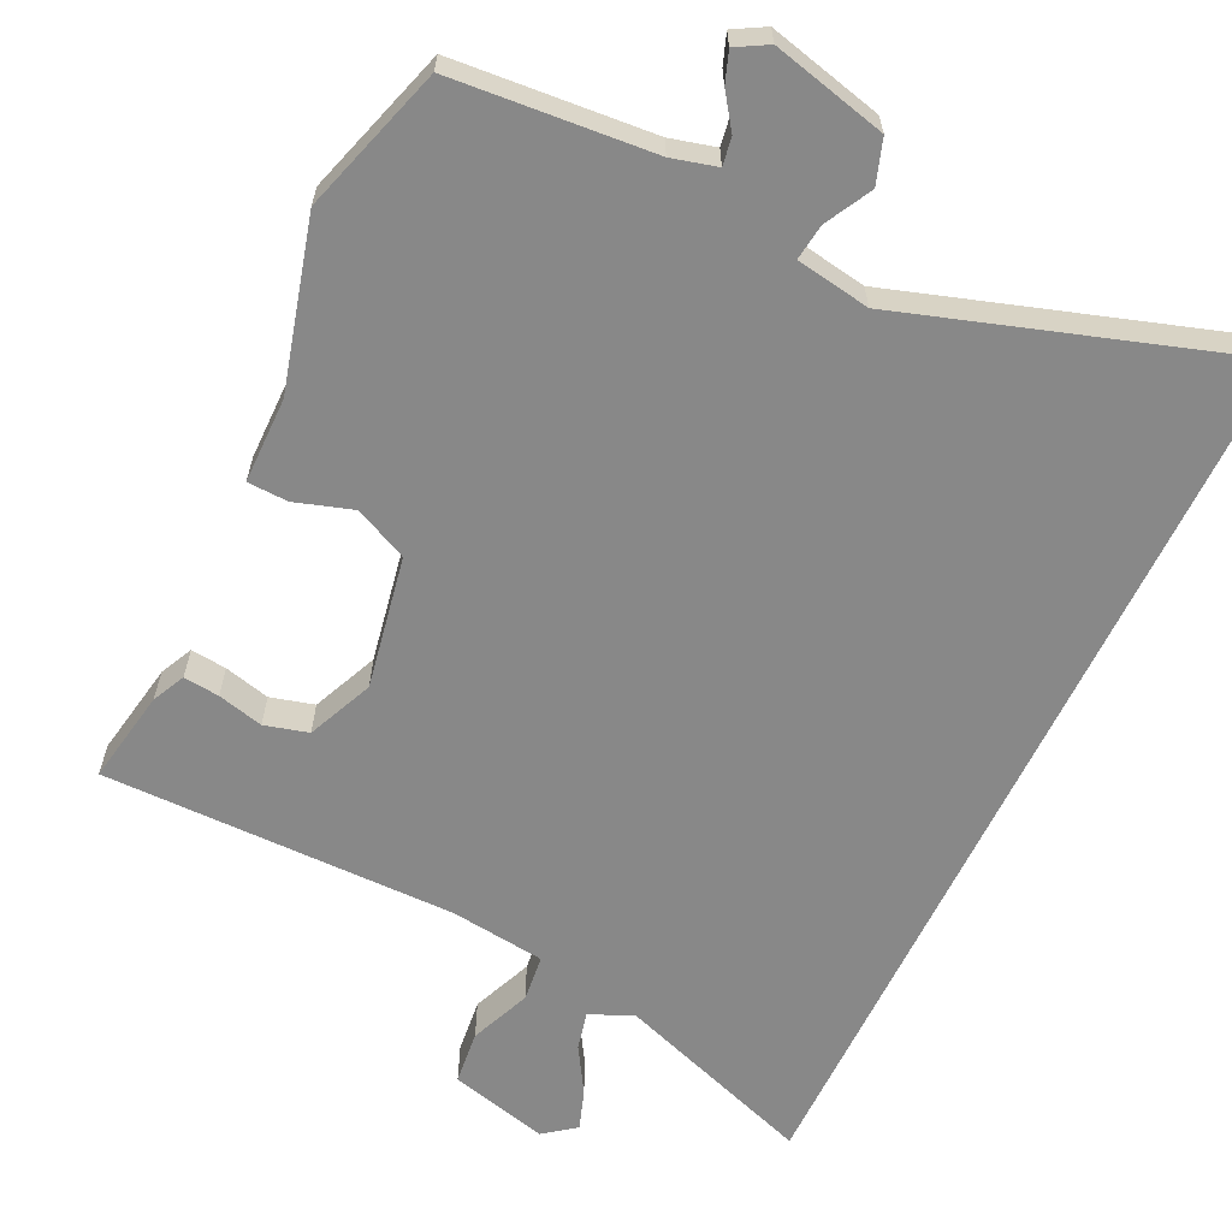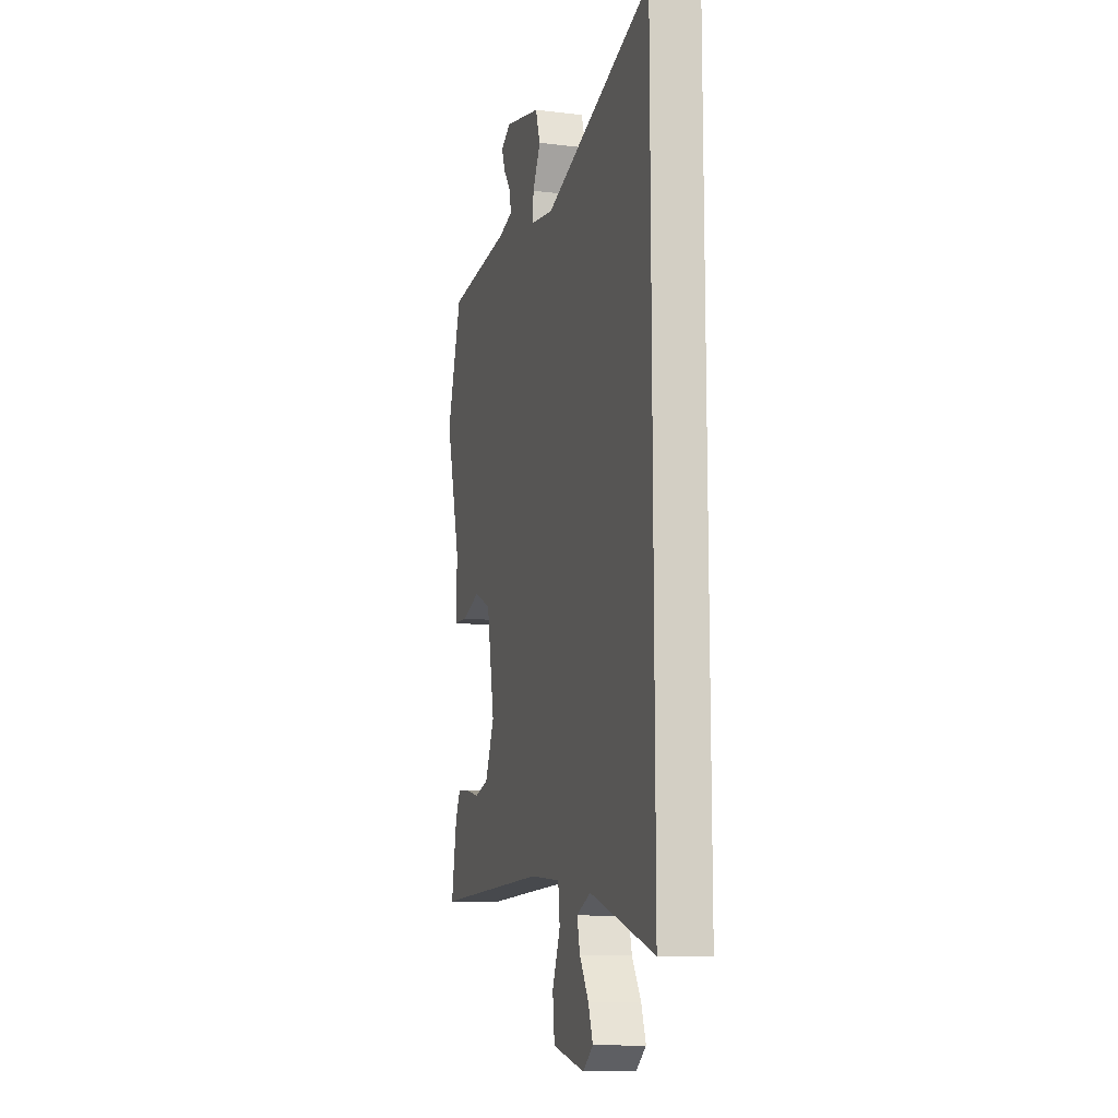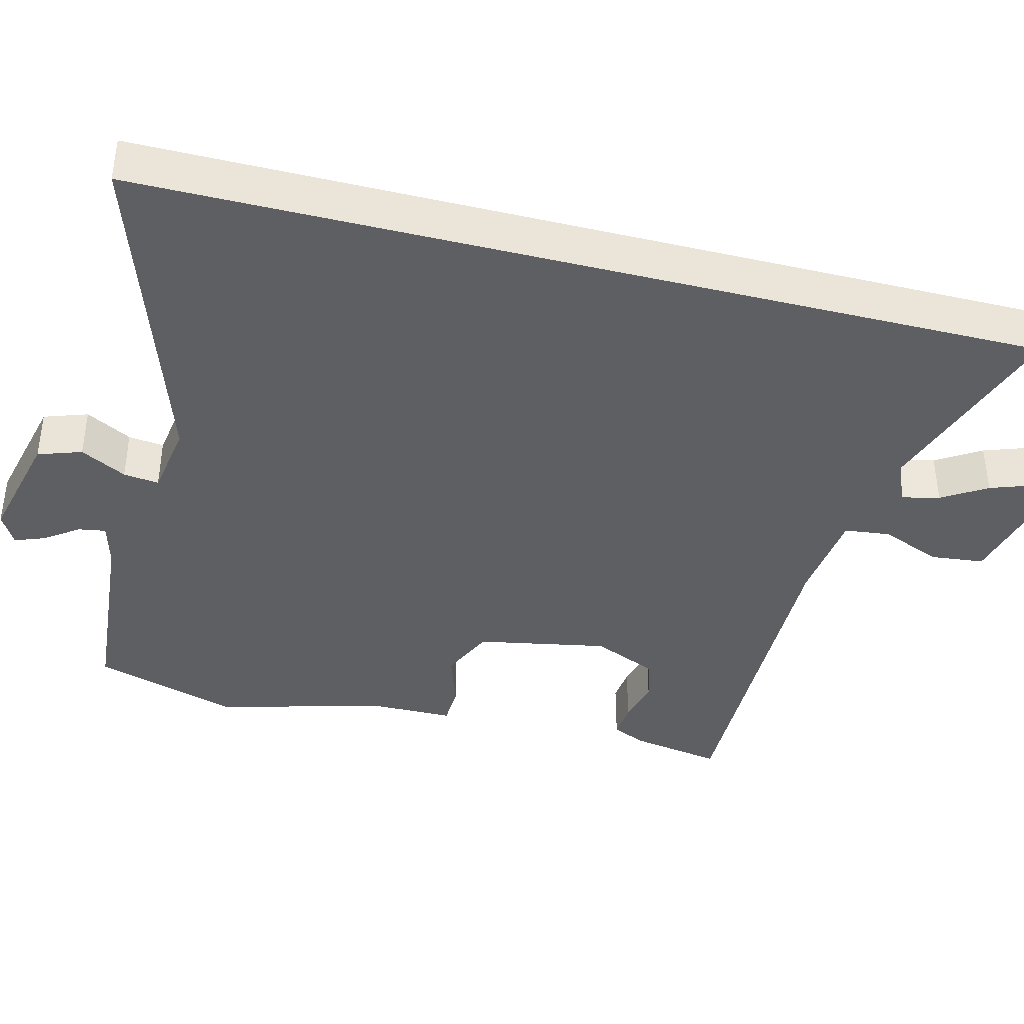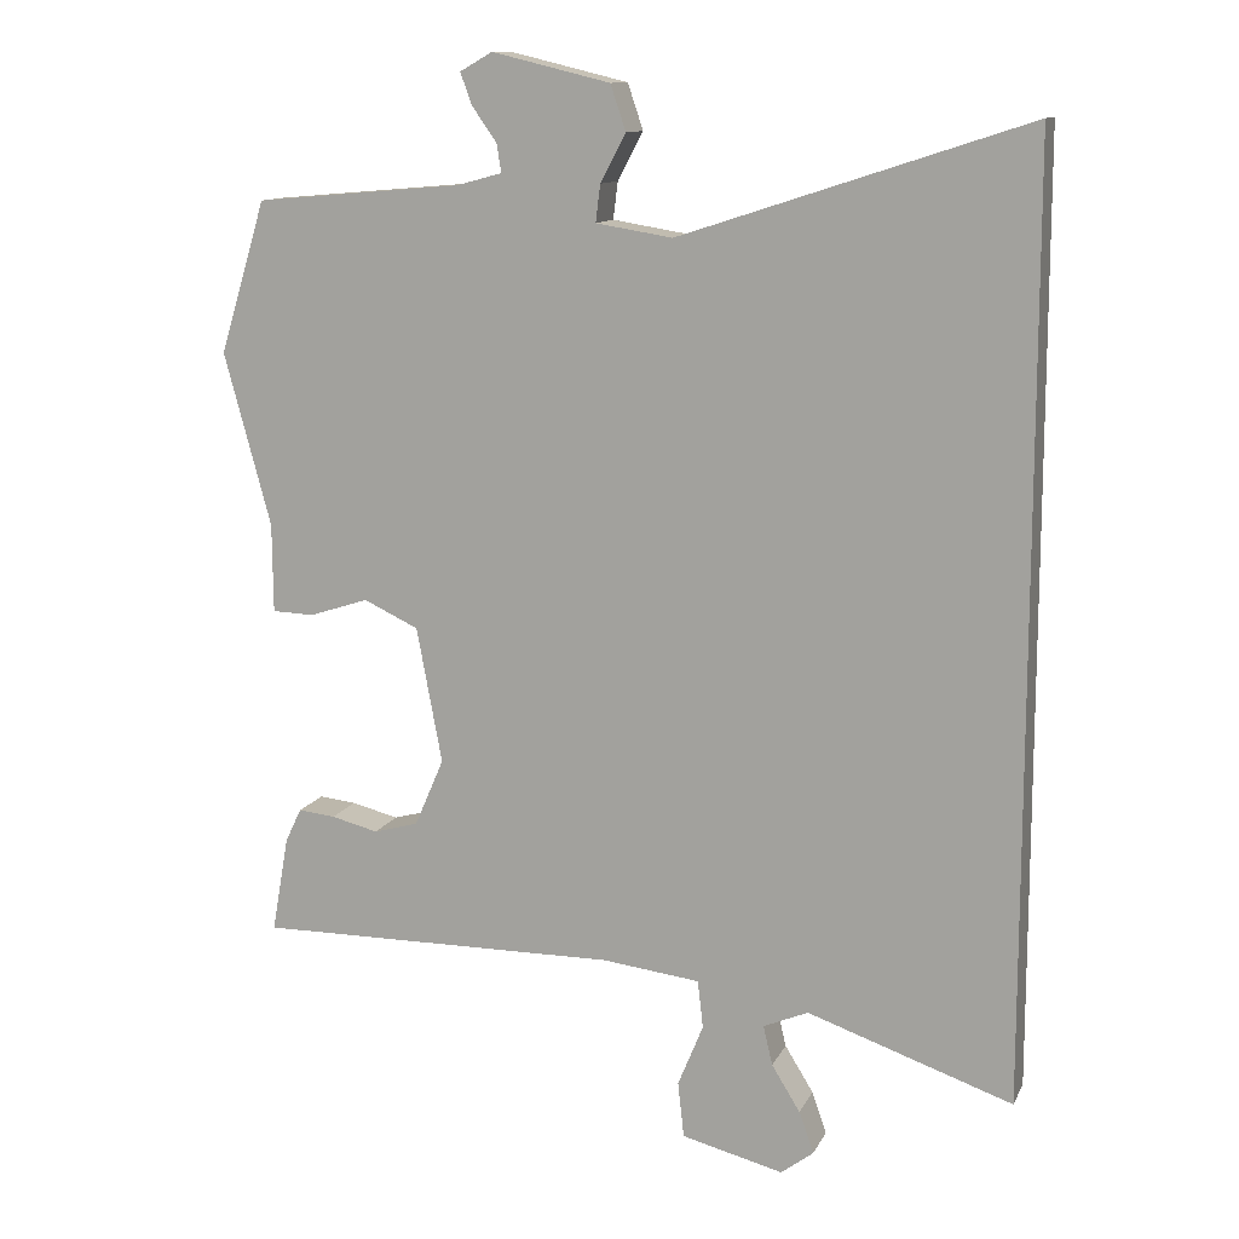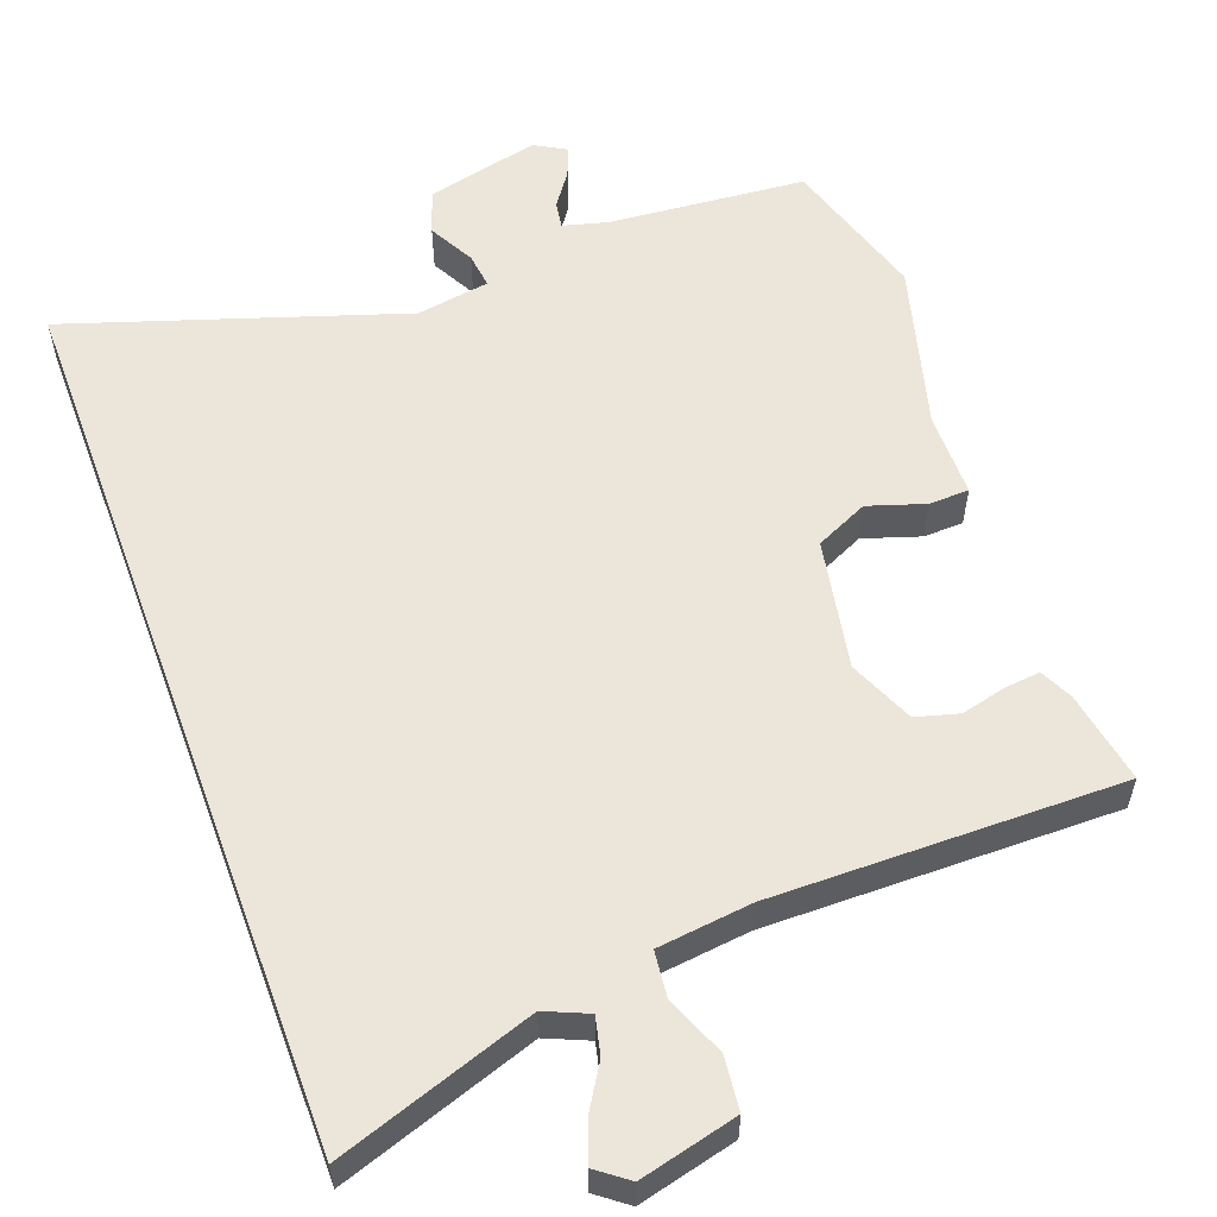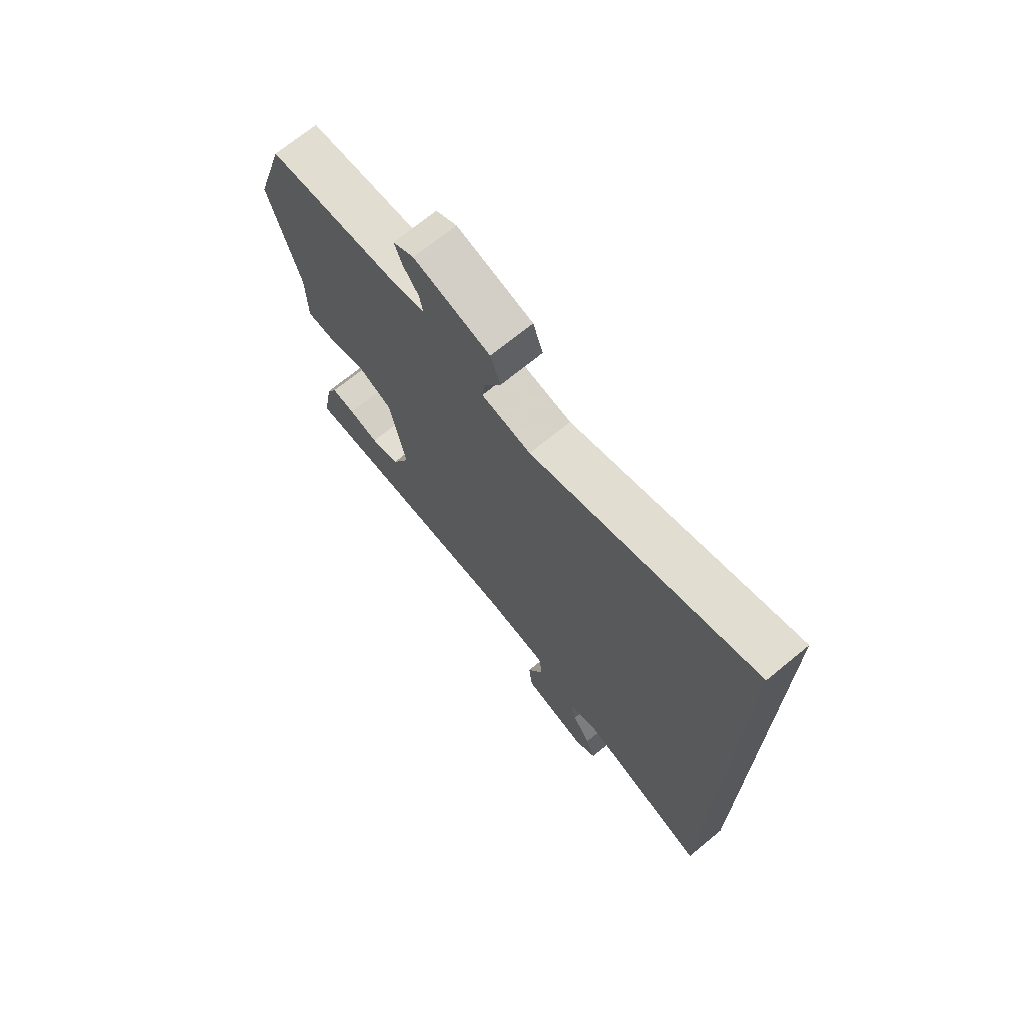
<metadata>
{"format":"obj","ext":"obj","renderer":"f3d","projection":"perspective","resolution":1024,"background":"white","views":[{"elev":-62.8,"azim":-25.7,"up":"+Y"},{"elev":-11.9,"azim":73.9,"up":"+Z"},{"elev":-40.1,"azim":75.8,"up":"+Y"},{"elev":12.0,"azim":17.9,"up":"+Z"},{"elev":56.7,"azim":159.7,"up":"+Y"},{"elev":71.2,"azim":50.7,"up":"+Z"}]}
</metadata>
<code>
v 0.5 0.07 0.615
v 0.5 0.07 -0.599
v 0.234 0.07 -0.508
v 0.176 0.07 -0.533
v 0.188 0.07 -0.584
v 0.225 0.07 -0.644
v 0.244 0.07 -0.698
v 0.202 0.07 -0.73
v 0.07 0.07 -0.697
v 0.062 0.07 -0.625
v 0.095 0.07 -0.544
v 0.088 0.07 -0.482
v -0.039 0.07 -0.467
v -0.51 0.07 -0.471
v -0.488 0.07 -0.346
v -0.467 0.07 -0.302
v -0.419 0.07 -0.307
v -0.358 0.07 -0.322
v -0.3 0.07 -0.306
v -0.262 0.07 -0.218
v -0.295 0.07 -0.042
v -0.366 0.07 -0.009
v -0.443 0.07 -0.034
v -0.497 0.07 -0.032
v -0.498 0.07 0.083
v -0.559 0.07 0.307
v -0.499 0.07 0.504
v -0.232 0.07 0.527
v -0.172 0.07 0.543
v -0.178 0.07 0.58
v -0.21 0.07 0.625
v -0.225 0.07 0.666
v -0.183 0.07 0.69
v -0.03 0.07 0.653
v -0.01 0.07 0.594
v -0.043 0.07 0.532
v -0.049 0.07 0.484
v 0.05 0.07 0.468
v 0.5 0 0.615
v 0.5 0 -0.599
v 0.234 0 -0.508
v 0.176 0 -0.533
v 0.188 0 -0.584
v 0.225 0 -0.644
v 0.244 0 -0.698
v 0.202 0 -0.73
v 0.07 0 -0.697
v 0.062 0 -0.625
v 0.095 0 -0.544
v 0.088 0 -0.482
v -0.039 0 -0.467
v -0.51 0 -0.471
v -0.488 0 -0.346
v -0.467 0 -0.302
v -0.419 0 -0.307
v -0.358 0 -0.322
v -0.3 0 -0.306
v -0.262 0 -0.218
v -0.295 0 -0.042
v -0.366 0 -0.009
v -0.443 0 -0.034
v -0.497 0 -0.032
v -0.498 0 0.083
v -0.559 0 0.307
v -0.499 0 0.504
v -0.232 0 0.527
v -0.172 0 0.543
v -0.178 0 0.58
v -0.21 0 0.625
v -0.225 0 0.666
v -0.183 0 0.69
v -0.03 0 0.653
v -0.01 0 0.594
v -0.043 0 0.532
v -0.049 0 0.484
v 0.05 0 0.468
f 33 34 35 36
f 33 36 37
f 30 31 32 33
f 29 30 33 37
f 28 29 37
f 25 26 27 28
f 25 28 37
f 22 23 24 25
f 21 22 25 37
f 20 21 37 38
f 15 16 17 18
f 13 14 15 18
f 12 13 18 19
f 8 9 10 11
f 8 11 12
f 5 6 7 8
f 4 5 8 12
f 3 4 12
f 38 1 2 3
f 19 20 38
f 3 12 19 38
f 74 73 72 71
f 75 74 71
f 71 70 69 68
f 75 71 68 67
f 75 67 66
f 66 65 64 63
f 75 66 63
f 63 62 61 60
f 75 63 60 59
f 76 75 59 58
f 56 55 54 53
f 56 53 52 51
f 57 56 51 50
f 49 48 47 46
f 50 49 46
f 46 45 44 43
f 50 46 43 42
f 50 42 41
f 41 40 39 76
f 76 58 57
f 76 57 50 41
f 1 39 40 2
f 2 40 41 3
f 3 41 42 4
f 4 42 43 5
f 5 43 44 6
f 6 44 45 7
f 7 45 46 8
f 8 46 47 9
f 9 47 48 10
f 10 48 49 11
f 11 49 50 12
f 12 50 51 13
f 13 51 52 14
f 14 52 53 15
f 15 53 54 16
f 16 54 55 17
f 17 55 56 18
f 18 56 57 19
f 19 57 58 20
f 20 58 59 21
f 21 59 60 22
f 22 60 61 23
f 23 61 62 24
f 24 62 63 25
f 25 63 64 26
f 26 64 65 27
f 27 65 66 28
f 28 66 67 29
f 29 67 68 30
f 30 68 69 31
f 31 69 70 32
f 32 70 71 33
f 33 71 72 34
f 34 72 73 35
f 35 73 74 36
f 36 74 75 37
f 37 75 76 38
f 38 76 39 1

</code>
